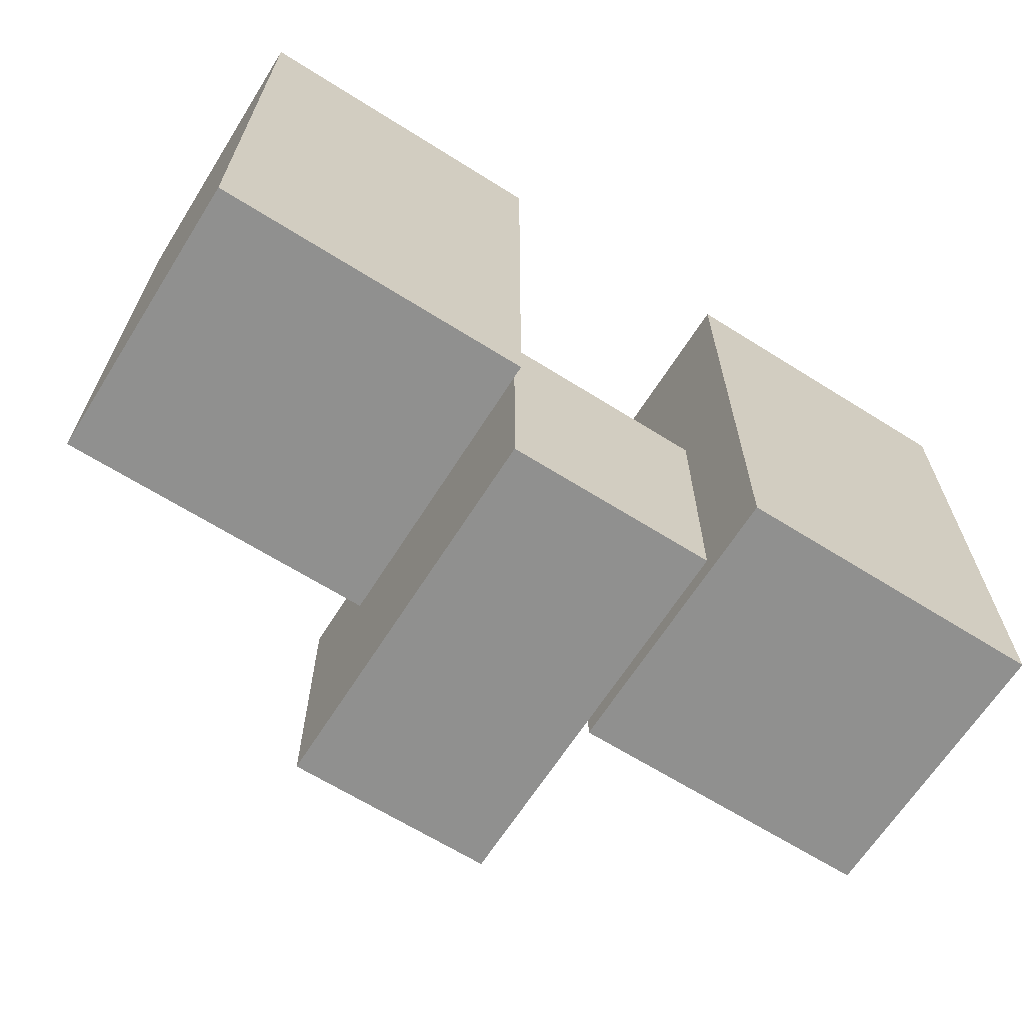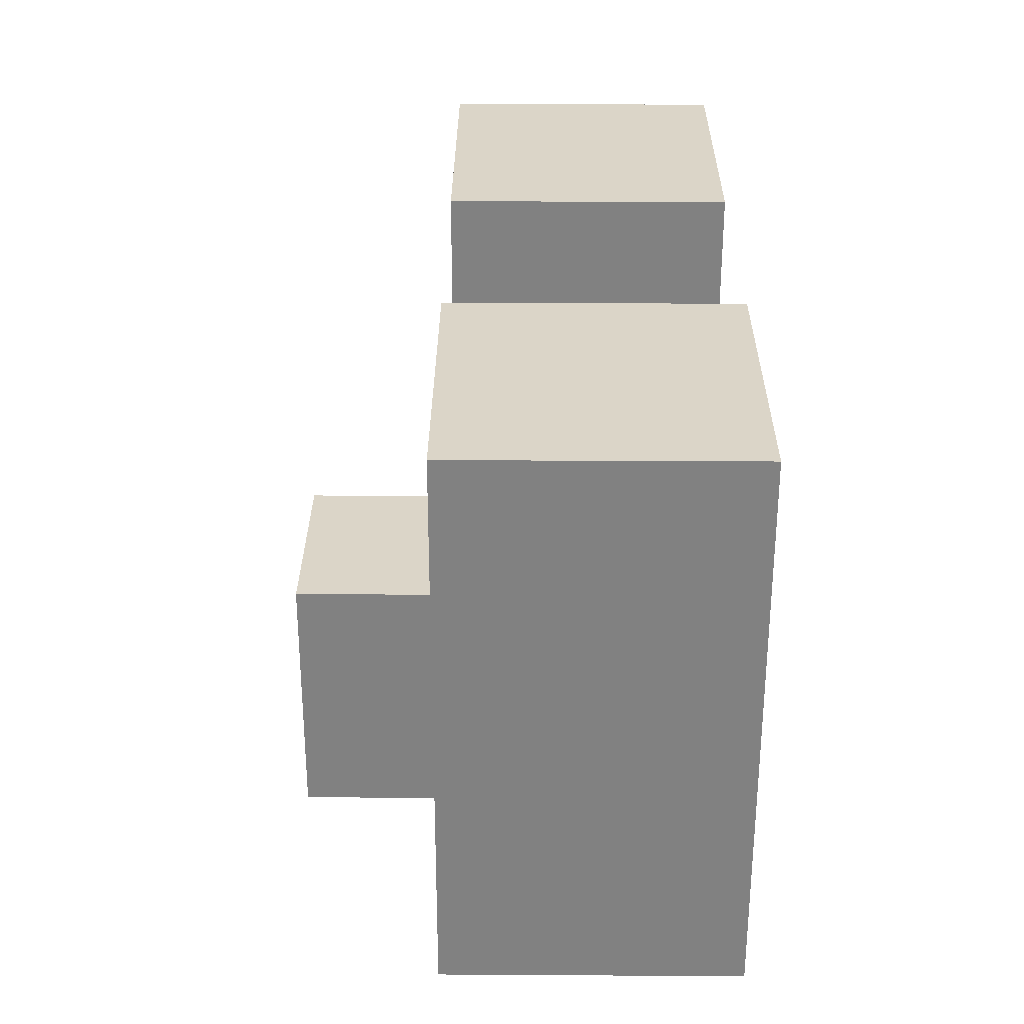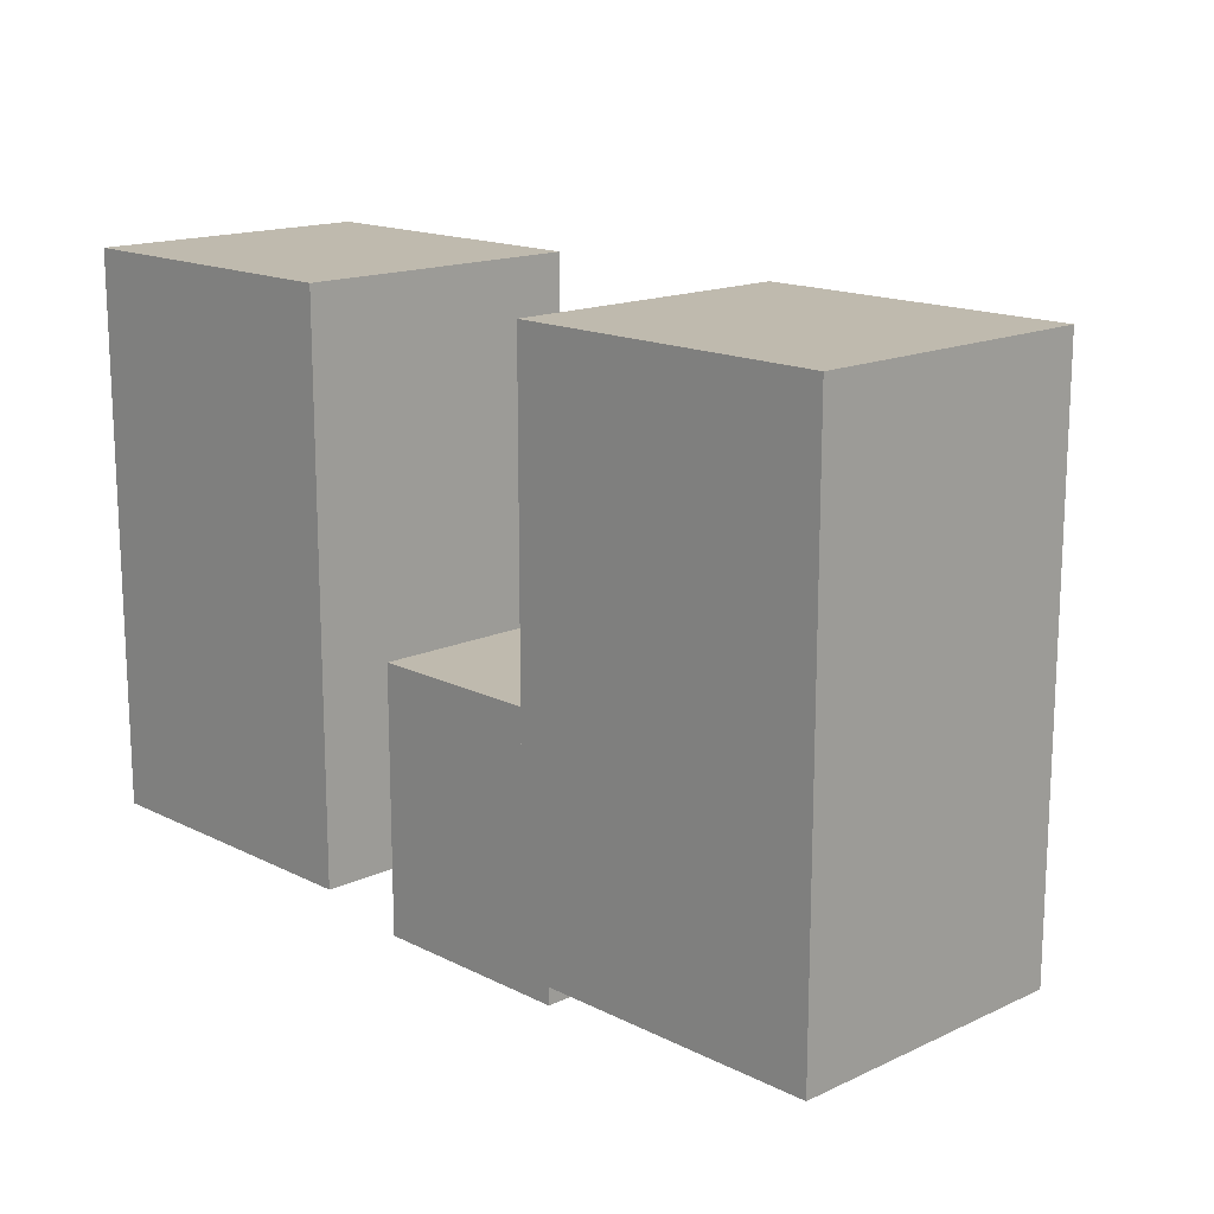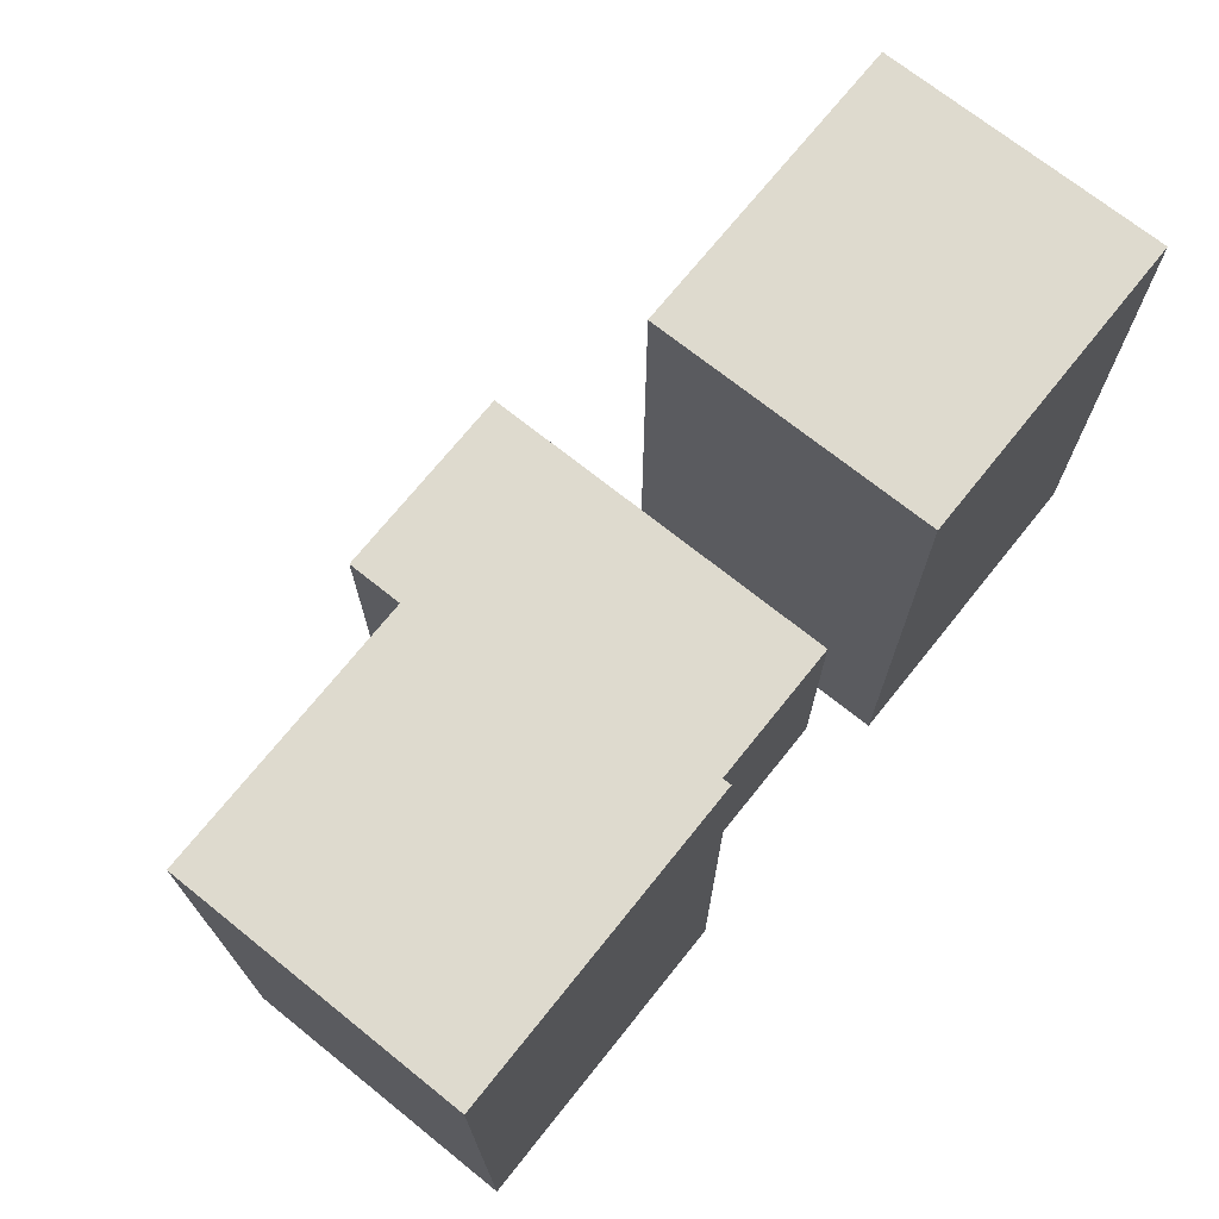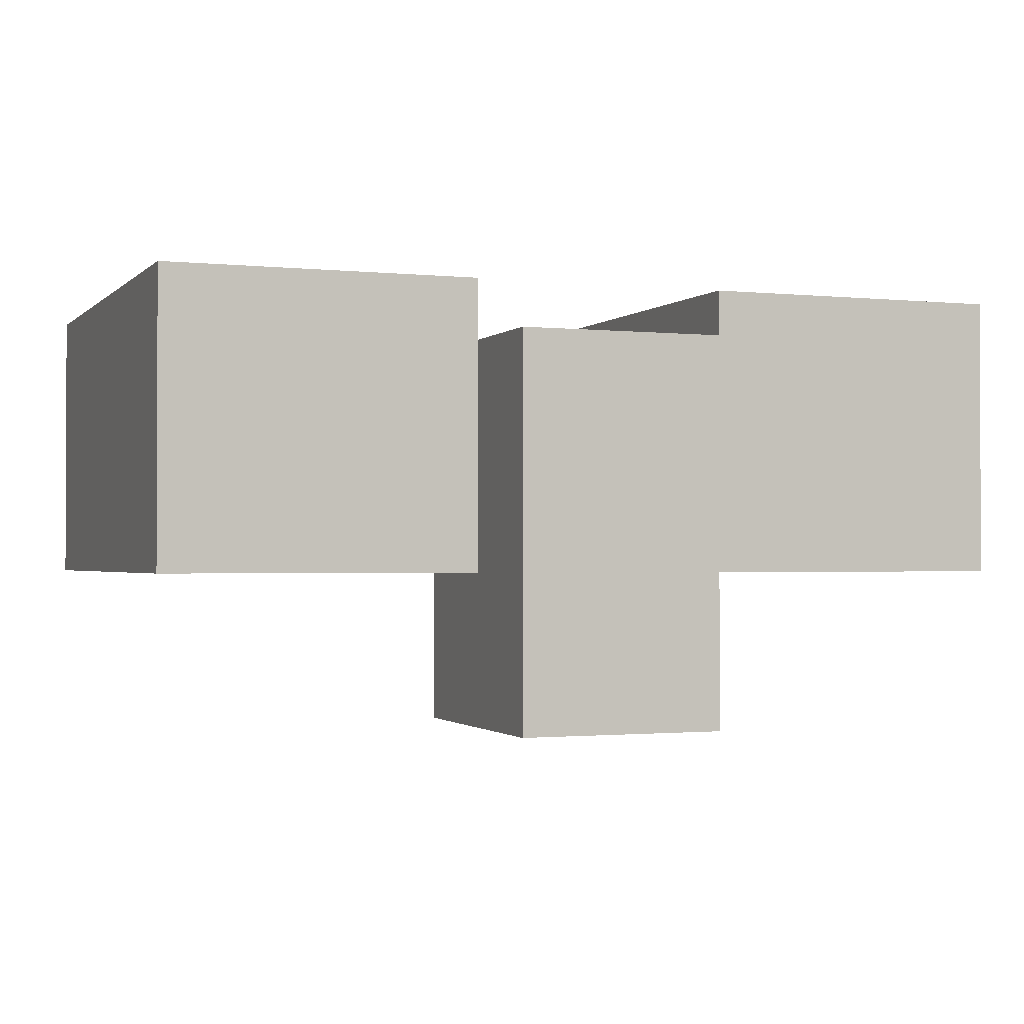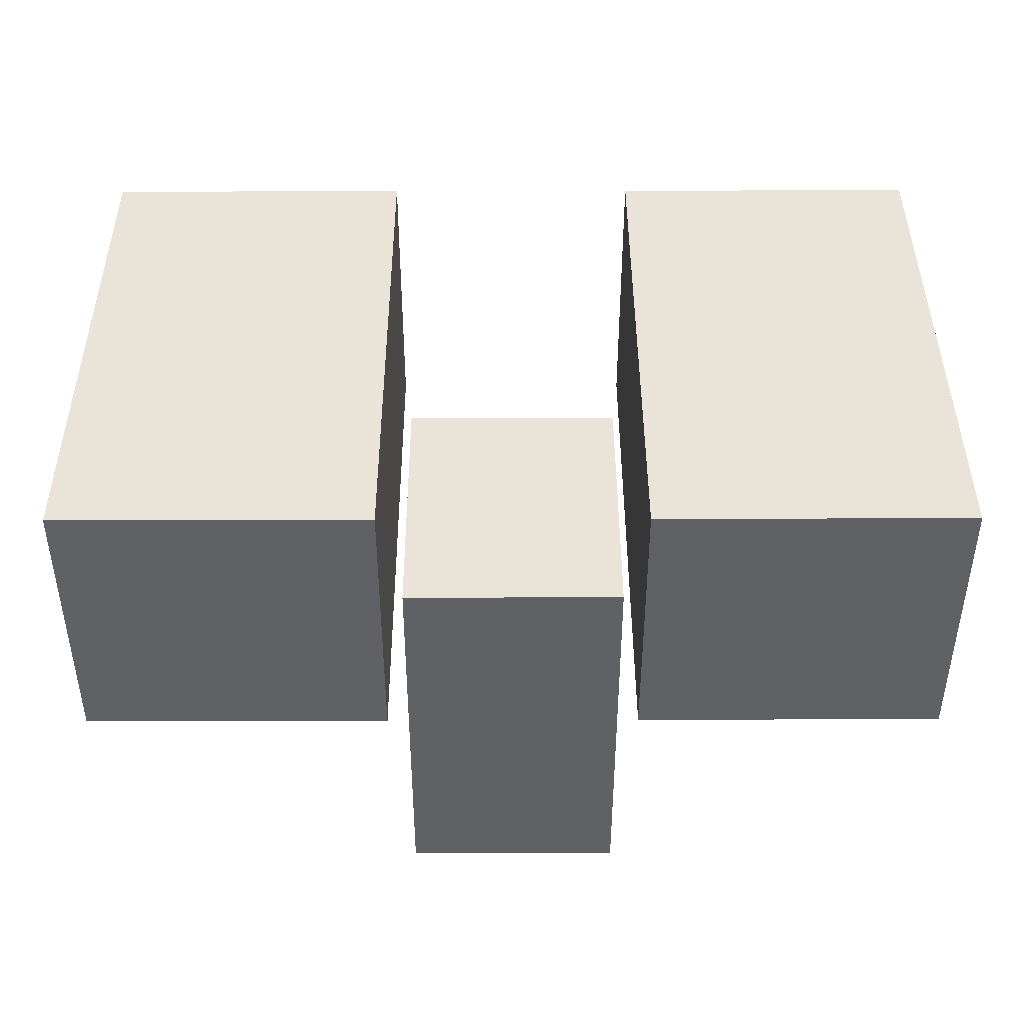
<metadata>
{"format":"obj","ext":"obj","renderer":"f3d","projection":"perspective","resolution":1024,"background":"white","views":[{"elev":-65.5,"azim":-32.3,"up":"+Y"},{"elev":29.6,"azim":-89.5,"up":"+Y"},{"elev":15.7,"azim":46.1,"up":"+Y"},{"elev":71.3,"azim":-51.3,"up":"+Y"},{"elev":-1.3,"azim":-21.0,"up":"+Z"},{"elev":43.0,"azim":-0.2,"up":"+Z"}]}
</metadata>
<code>
g islands_sniper_radar_rotator_mesh
v -0.625 2.25 2.125
v -0.625 -0.375 2.125
v -2.125 -0.375 2.125
v -2.125 2.25 2.125
v -0.625 -0.375 2.125
v -0.625 -0.375 0.75
v -2.125 -0.375 0.75
v -2.125 -0.375 2.125
v -0.625 2.25 0.75
v -2.125 2.25 0.75
v -2.125 -0.375 0.75
v -0.625 -0.375 0.75
v -2.125 -0.375 2.125
v -2.125 -0.375 0.75
v -2.125 2.25 0.75
v -2.125 2.25 2.125
v 0.5 0.625 1.875
v 0.5 -0.625 1.875
v -0.5 -0.625 1.875
v -0.5 0.625 1.875
v 0.5 -0.625 1.875
v 0.5 -0.625 0
v -0.5 -0.625 0
v -0.5 -0.625 1.875
v -0.5 -0.625 1.875
v -0.5 -0.625 0
v -0.5 0.625 0
v -0.5 0.625 1.875
v 2.125 2.25 2.125
v 2.125 -0.375 2.125
v 0.625 -0.375 2.125
v 0.625 2.25 2.125
v 2.125 -0.375 2.125
v 2.125 -0.375 0.75
v 0.625 -0.375 0.75
v 0.625 -0.375 2.125
v 2.125 2.25 0.75
v 0.625 2.25 0.75
v 0.625 -0.375 0.75
v 2.125 -0.375 0.75
v 0.625 -0.375 2.125
v 0.625 -0.375 0.75
v 0.625 2.25 0.75
v 0.625 2.25 2.125
v -0.625 -0.375 2.125
v -0.625 2.25 2.125
v -0.625 2.25 0.75
v -0.625 -0.375 0.75
v 2.125 -0.375 2.125
v 2.125 2.25 2.125
v 2.125 2.25 0.75
v 2.125 -0.375 0.75
v -0.625 2.25 2.125
v -2.125 2.25 2.125
v -2.125 2.25 0.75
v -0.625 2.25 0.75
v 2.125 2.25 2.125
v 0.625 2.25 2.125
v 0.625 2.25 0.75
v 2.125 2.25 0.75
v 0.5 0.625 1.875
v -0.5 0.625 1.875
v -0.5 0.625 0
v 0.5 0.625 0
v 0.5 -0.625 1.875
v 0.5 0.625 1.875
v 0.5 0.625 0
v 0.5 -0.625 0
g islands_sniper_radar_rotator_mesh_0
f 3 2 1
f 4 3 1
f 7 6 5
f 8 7 5
f 11 10 9
f 12 11 9
f 15 14 13
f 16 15 13
f 19 18 17
f 20 19 17
f 23 22 21
f 24 23 21
f 27 26 25
f 28 27 25
f 31 30 29
f 32 31 29
f 35 34 33
f 36 35 33
f 39 38 37
f 40 39 37
f 43 42 41
f 44 43 41
f 47 46 45
f 48 47 45
f 51 50 49
f 52 51 49
f 55 54 53
f 56 55 53
f 59 58 57
f 60 59 57
f 63 62 61
f 64 63 61
f 67 66 65
f 68 67 65

</code>
